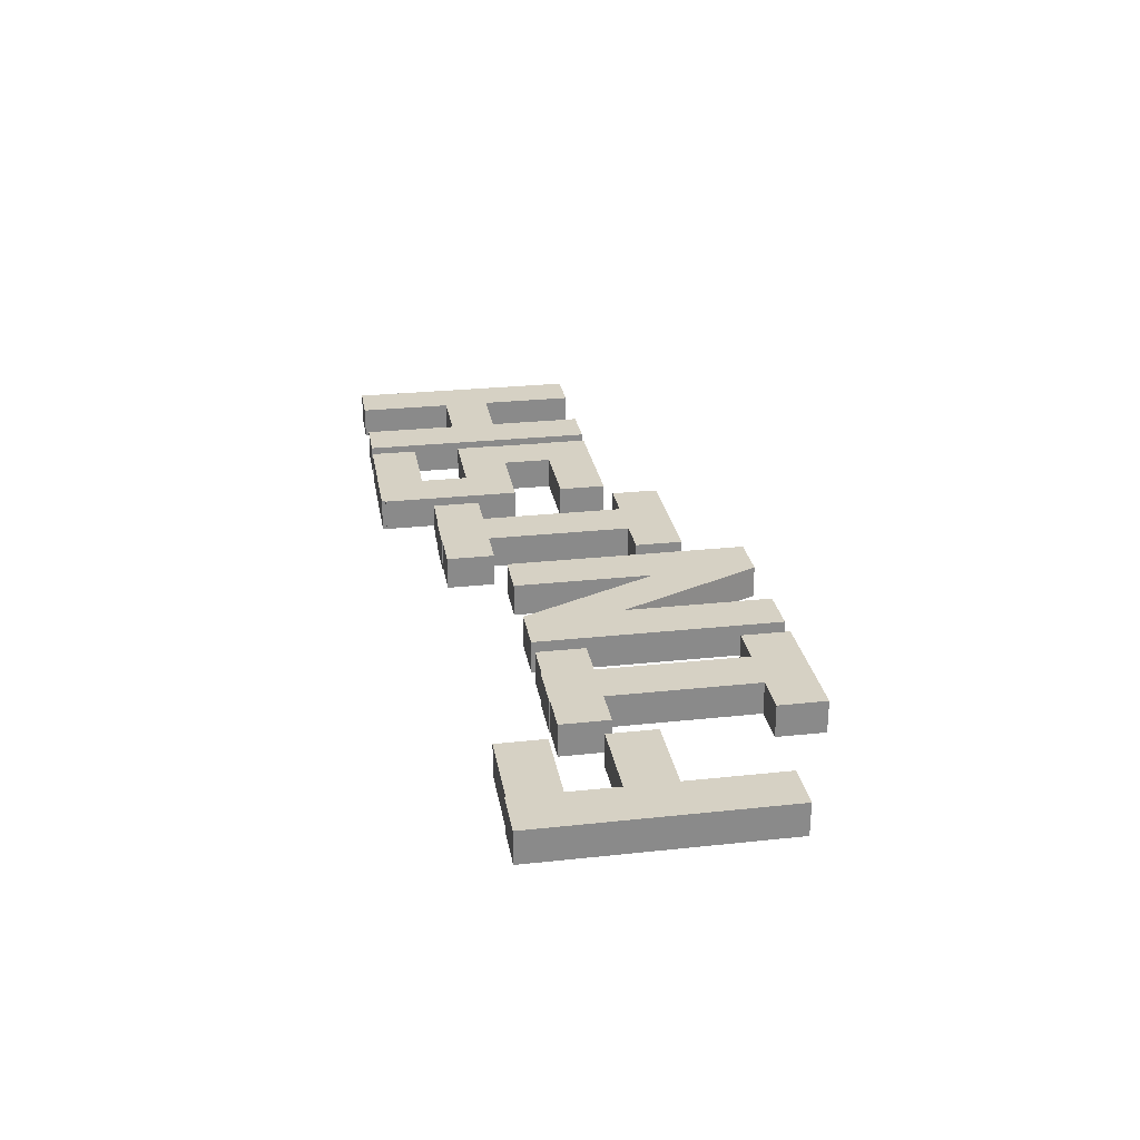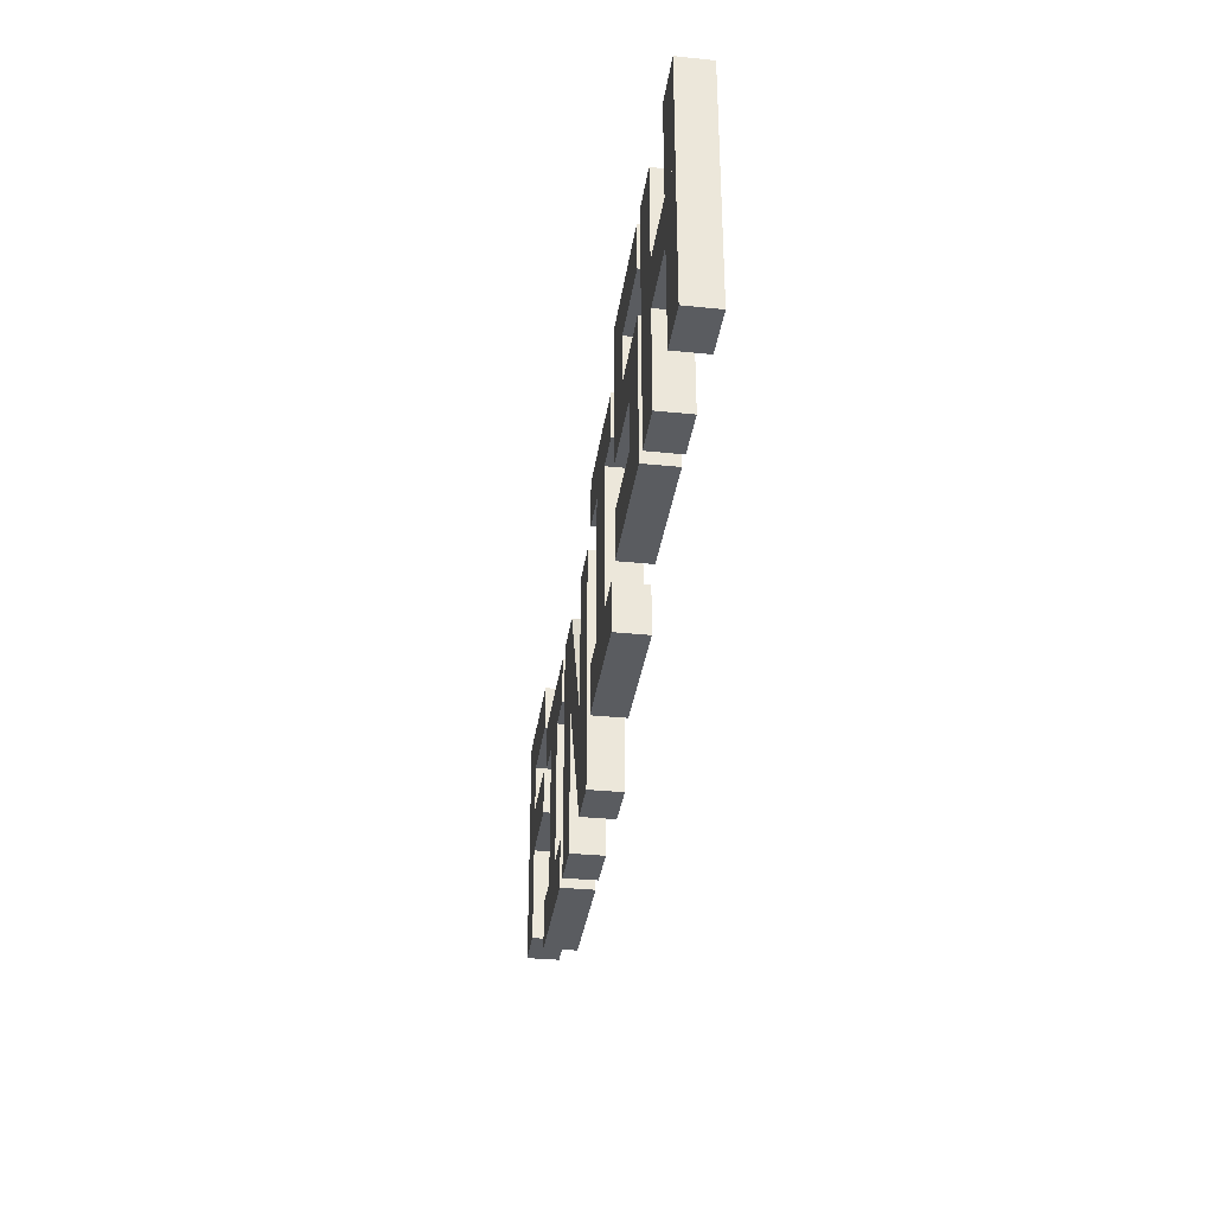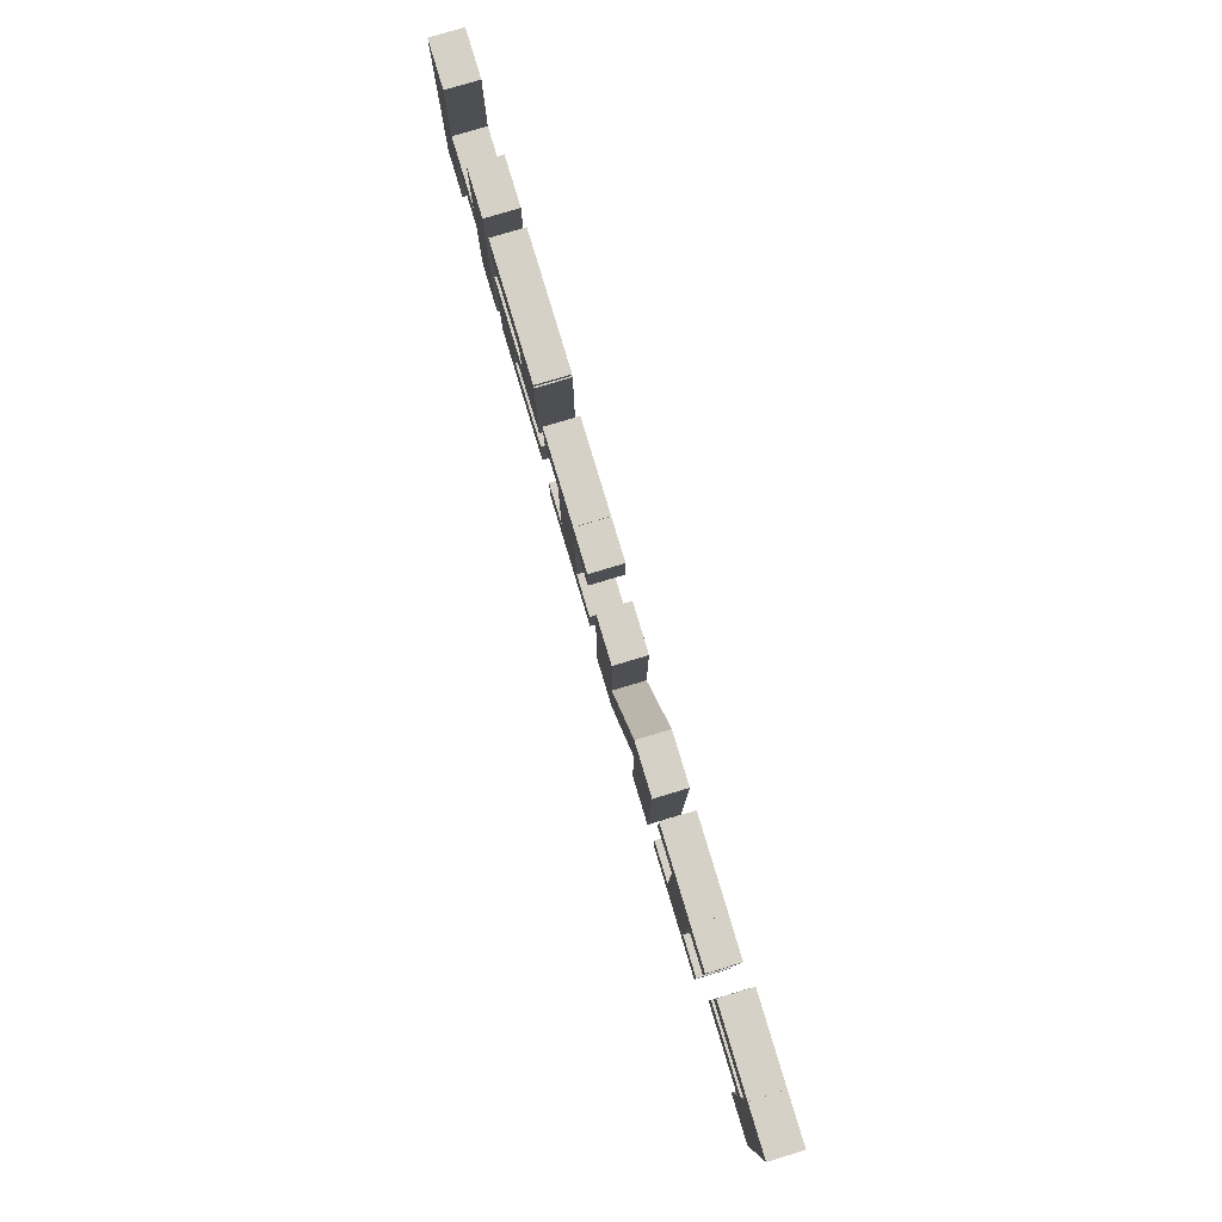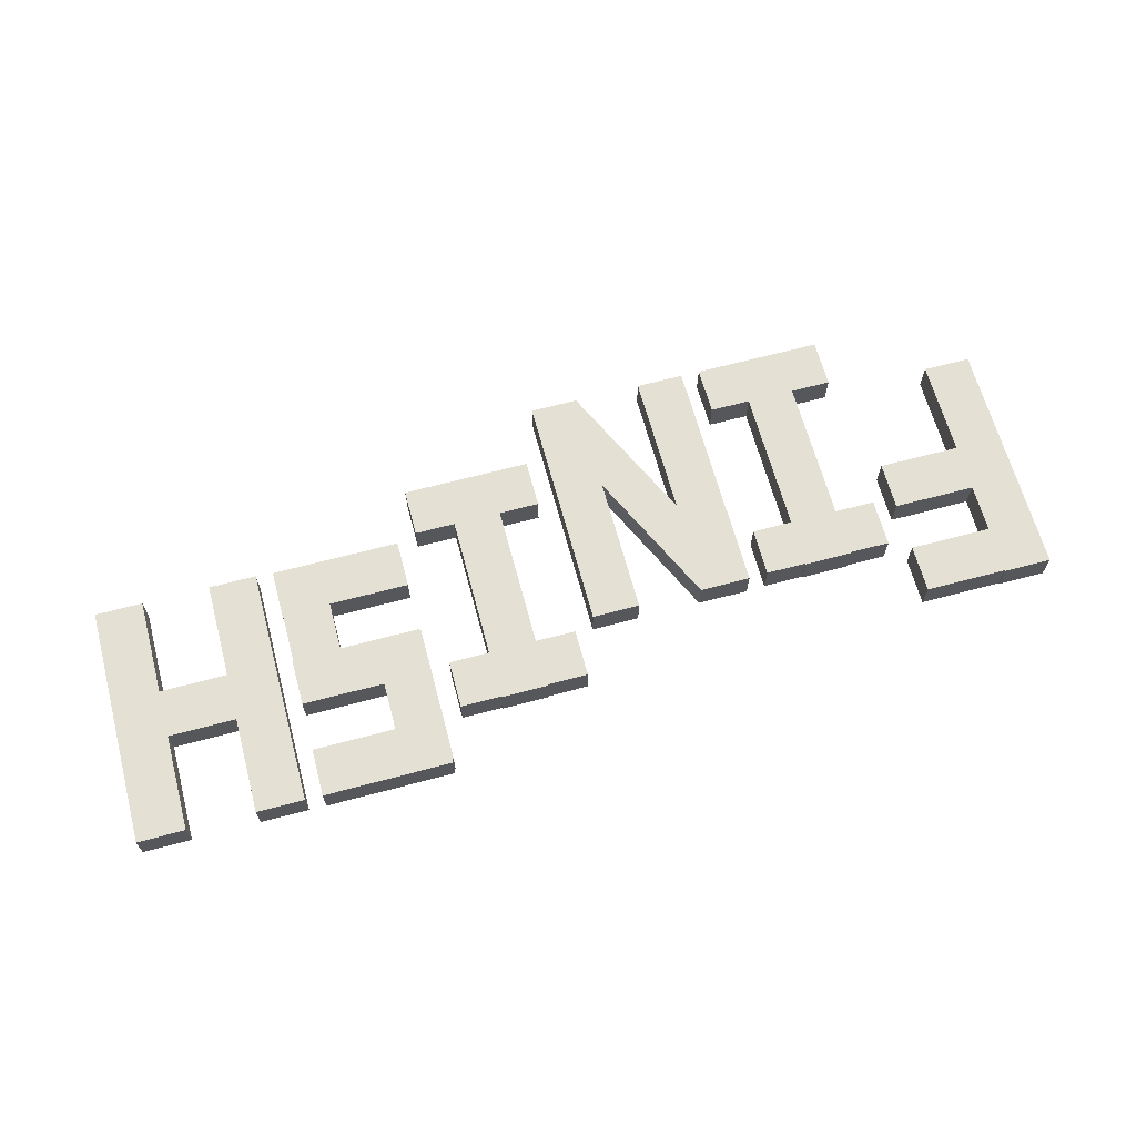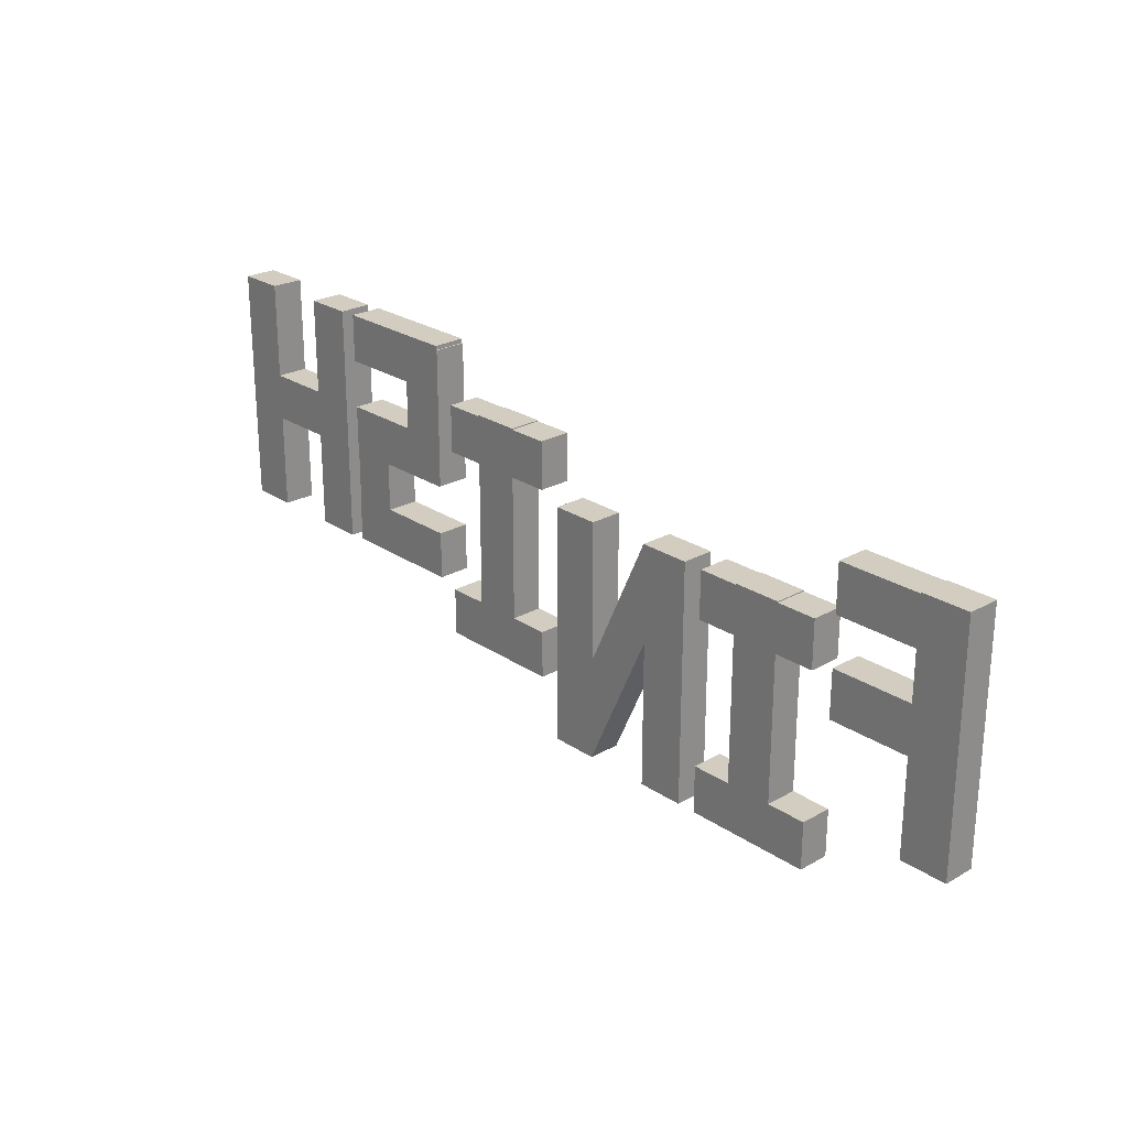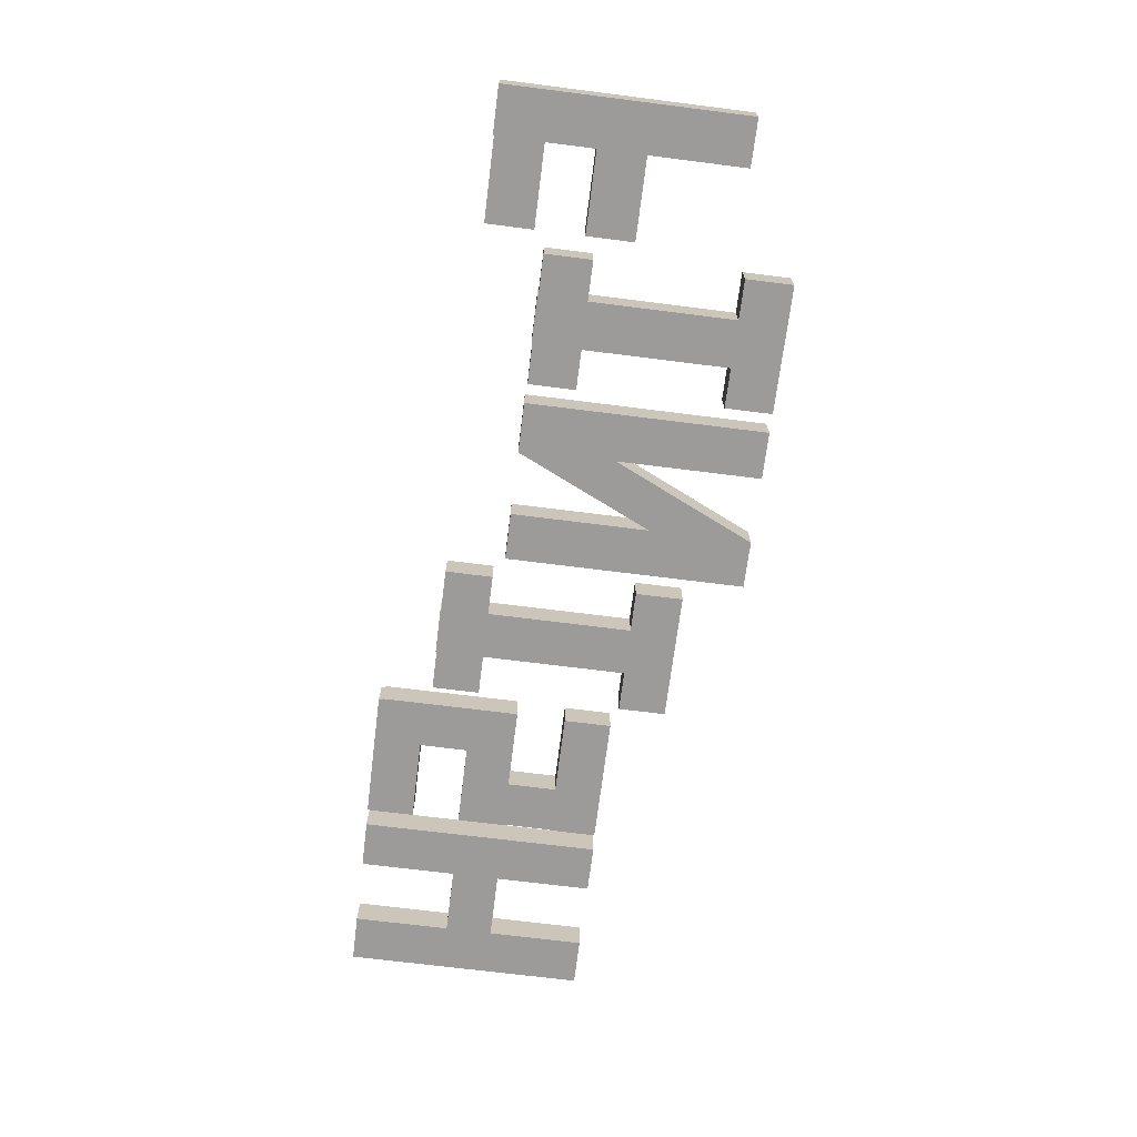
<metadata>
{"format":"obj","ext":"obj","renderer":"f3d","projection":"perspective","resolution":1024,"background":"white","views":[{"elev":26.9,"azim":-99.5,"up":"+Z"},{"elev":-33.6,"azim":82.1,"up":"+Y"},{"elev":79.6,"azim":-106.7,"up":"+Y"},{"elev":65.6,"azim":165.0,"up":"+Z"},{"elev":24.7,"azim":-132.6,"up":"+Y"},{"elev":-69.7,"azim":-97.2,"up":"+Z"}]}
</metadata>
<code>
o Cube.001
v 1.742 1.642 -0.2657
v -0.3706 1.642 -0.2657
v 1.742 1.642 0.2657
v -0.3706 1.642 0.2657
v 1.742 2.427 -0.2657
v -0.3706 2.427 -0.2657
v 1.742 2.427 0.2657
v -0.3706 2.427 0.2657
v 0.3922 4.026 -0.2657
v 0.3922 0.04263 -0.2657
v 0.3922 4.026 0.2657
v 0.3922 0.04263 0.2657
v -0.3922 4.026 -0.2657
v -0.3922 0.04263 -0.2657
v -0.3922 4.026 0.2657
v -0.3922 0.04263 0.2657
v 1.742 3.226 -0.2657
v -0.3706 3.226 -0.2657
v 1.742 3.226 0.2657
v -0.3706 3.226 0.2657
v 1.742 4.011 -0.2657
v -0.3706 4.011 -0.2657
v 1.742 4.011 0.2657
v -0.3706 4.011 0.2657
f 5 3 1
f 3 8 4
f 7 6 8
f 2 8 6
f 1 4 2
f 5 2 6
f 9 15 11
f 11 16 12
f 15 14 16
f 10 16 14
f 9 12 10
f 13 10 14
f 21 19 17
f 19 24 20
f 23 22 24
f 18 24 22
f 17 20 18
f 21 18 22
f 5 7 3
f 3 7 8
f 7 5 6
f 2 4 8
f 1 3 4
f 5 1 2
f 9 13 15
f 11 15 16
f 15 13 14
f 10 12 16
f 9 11 12
f 13 9 10
f 21 23 19
f 19 23 24
f 23 21 22
f 18 20 24
f 17 19 20
f 21 17 18
o Cube.005
v 4.208 -0.9286 -0.2657
v 2.095 -0.9286 -0.2657
v 4.208 -0.9286 0.2657
v 2.095 -0.9286 0.2657
v 4.208 -0.1442 -0.2657
v 2.095 -0.1442 -0.2657
v 4.208 -0.1442 0.2657
v 2.095 -0.1442 0.2657
v 3.544 3.056 -0.2657
v 3.544 -0.9279 -0.2657
v 3.544 3.056 0.2657
v 3.544 -0.9279 0.2657
v 2.76 3.056 -0.2657
v 2.76 -0.9279 -0.2657
v 2.76 3.056 0.2657
v 2.76 -0.9279 0.2657
v 4.208 2.256 -0.2657
v 2.095 2.256 -0.2657
v 4.208 2.256 0.2657
v 2.095 2.256 0.2657
v 4.208 3.04 -0.2657
v 2.095 3.04 -0.2657
v 4.208 3.04 0.2657
v 2.095 3.04 0.2657
f 29 27 25
f 27 32 28
f 31 30 32
f 26 32 30
f 25 28 26
f 29 26 30
f 33 39 35
f 35 40 36
f 39 38 40
f 34 40 38
f 33 36 34
f 37 34 38
f 45 43 41
f 43 48 44
f 47 46 48
f 42 48 46
f 41 44 42
f 45 42 46
f 29 31 27
f 27 31 32
f 31 29 30
f 26 28 32
f 25 27 28
f 29 25 26
f 33 37 39
f 35 39 40
f 39 37 38
f 34 36 40
f 33 35 36
f 37 33 34
f 45 47 43
f 43 47 48
f 47 45 46
f 42 44 48
f 41 43 44
f 45 41 42
o Cube.007
v 7.202 3.056 -0.2657
v 7.202 -0.9279 -0.2657
v 7.202 3.056 0.2657
v 7.202 -0.9279 0.2657
v 6.418 3.056 -0.2657
v 6.418 -0.9279 -0.2657
v 6.418 3.056 0.2657
v 6.418 -0.9279 0.2657
v 5.308 3.056 -0.2657
v 5.308 -0.9279 -0.2657
v 5.308 3.056 0.2657
v 5.308 -0.9279 0.2657
v 4.523 3.056 -0.2657
v 4.523 -0.9279 -0.2657
v 4.523 3.056 0.2657
v 4.523 -0.9279 0.2657
v 5.357 3.056 -0.2657
v 7.202 -0.9279 -0.2657
v 5.357 3.056 0.2657
v 7.202 -0.9279 0.2657
v 4.572 3.056 -0.2657
v 6.418 -0.9279 -0.2657
v 4.572 3.056 0.2657
v 6.418 -0.9279 0.2657
f 53 51 49
f 51 56 52
f 55 54 56
f 50 56 54
f 49 52 50
f 53 50 54
f 61 59 57
f 59 64 60
f 63 62 64
f 58 64 62
f 57 60 58
f 61 58 62
f 69 67 65
f 67 72 68
f 71 70 72
f 66 72 70
f 65 68 66
f 70 65 66
f 53 55 51
f 51 55 56
f 55 53 54
f 50 52 56
f 49 51 52
f 53 49 50
f 61 63 59
f 59 63 64
f 63 61 62
f 58 60 64
f 57 59 60
f 61 57 58
f 69 71 67
f 67 71 72
f 71 69 70
f 66 68 72
f 65 67 68
f 70 69 65
o Cube.011
v 9.663 0.04196 -0.2657
v 7.55 0.04196 -0.2657
v 9.663 0.04196 0.2657
v 7.55 0.04196 0.2657
v 9.663 0.8263 -0.2657
v 7.55 0.8263 -0.2657
v 9.663 0.8263 0.2657
v 7.55 0.8263 0.2657
v 8.999 4.026 -0.2657
v 8.999 0.04263 -0.2657
v 8.999 4.026 0.2657
v 8.999 0.04263 0.2657
v 8.214 4.026 -0.2657
v 8.214 0.04263 -0.2657
v 8.214 4.026 0.2657
v 8.214 0.04263 0.2657
v 9.663 3.226 -0.2657
v 7.55 3.226 -0.2657
v 9.663 3.226 0.2657
v 7.55 3.226 0.2657
v 9.663 4.011 -0.2657
v 7.55 4.011 -0.2657
v 9.663 4.011 0.2657
v 7.55 4.011 0.2657
f 77 75 73
f 75 80 76
f 79 78 80
f 74 80 78
f 73 76 74
f 77 74 78
f 81 87 83
f 83 88 84
f 87 86 88
f 82 88 86
f 81 84 82
f 85 82 86
f 93 91 89
f 91 96 92
f 95 94 96
f 90 96 94
f 89 92 90
f 93 90 94
f 77 79 75
f 75 79 80
f 79 77 78
f 74 76 80
f 73 75 76
f 77 73 74
f 81 85 87
f 83 87 88
f 87 85 86
f 82 84 88
f 81 83 84
f 85 81 82
f 93 95 91
f 91 95 96
f 95 93 94
f 90 92 96
f 89 91 92
f 93 89 90
o Cube.012
v 13.18 4.892 -0.2657
v 13.18 0.9077 -0.2657
v 13.18 4.892 0.2657
v 13.18 0.9077 0.2657
v 12.39 4.892 -0.2657
v 12.39 0.9077 -0.2657
v 12.39 4.892 0.2657
v 12.39 0.9077 0.2657
v 15.07 4.892 -0.2657
v 15.07 0.9077 -0.2657
v 15.07 4.892 0.2657
v 15.07 0.9077 0.2657
v 14.29 4.892 -0.2657
v 14.29 0.9077 -0.2657
v 14.29 4.892 0.2657
v 14.29 0.9077 0.2657
v 14.81 2.507 -0.2657
v 12.69 2.507 -0.2657
v 14.81 2.507 0.2657
v 12.69 2.507 0.2657
v 14.81 3.292 -0.2657
v 12.69 3.292 -0.2657
v 14.81 3.292 0.2657
v 12.69 3.292 0.2657
f 101 99 97
f 99 104 100
f 103 102 104
f 98 104 102
f 97 100 98
f 101 98 102
f 109 107 105
f 107 112 108
f 111 110 112
f 106 112 110
f 105 108 106
f 109 106 110
f 117 115 113
f 115 120 116
f 119 118 120
f 114 120 118
f 113 116 114
f 118 113 114
f 101 103 99
f 99 103 104
f 103 101 102
f 98 100 104
f 97 99 100
f 101 97 98
f 109 111 107
f 107 111 112
f 111 109 110
f 106 108 112
f 105 107 108
f 109 105 106
f 117 119 115
f 115 119 120
f 119 117 118
f 114 116 120
f 113 115 116
f 118 117 113
o Cube.018
v 12.11 0.9281 -0.2657
v 9.999 0.9281 -0.2657
v 12.11 0.9281 0.2657
v 9.999 0.9281 0.2657
v 12.11 1.712 -0.2657
v 9.999 1.712 -0.2657
v 12.11 1.712 0.2657
v 9.999 1.712 0.2657
v 10.76 4.828 -0.2657
v 10.76 2.548 -0.2657
v 10.76 4.828 0.2657
v 10.76 2.548 0.2657
v 9.978 4.828 -0.2657
v 9.978 2.548 -0.2657
v 9.978 4.828 0.2657
v 9.978 2.548 0.2657
v 12.11 2.529 -0.2657
v 9.999 2.529 -0.2657
v 12.11 2.529 0.2657
v 9.999 2.529 0.2657
v 12.11 3.313 -0.2657
v 9.999 3.313 -0.2657
v 12.11 3.313 0.2657
v 9.999 3.313 0.2657
v 12.11 4.113 -0.2657
v 9.999 4.113 -0.2657
v 12.11 4.113 0.2657
v 9.999 4.113 0.2657
v 12.11 4.897 -0.2657
v 9.999 4.897 -0.2657
v 12.11 4.897 0.2657
v 9.999 4.897 0.2657
v 12.1 3.277 -0.2657
v 12.1 0.9967 -0.2657
v 12.1 3.277 0.2657
v 12.1 0.9967 0.2657
v 11.32 3.277 -0.2657
v 11.32 0.9967 -0.2657
v 11.32 3.277 0.2657
v 11.32 0.9967 0.2657
f 125 123 121
f 123 128 124
f 127 126 128
f 122 128 126
f 121 124 122
f 125 122 126
f 129 135 131
f 131 136 132
f 135 134 136
f 130 136 134
f 129 132 130
f 133 130 134
f 141 139 137
f 139 144 140
f 143 142 144
f 138 144 142
f 137 140 138
f 141 138 142
f 149 147 145
f 147 152 148
f 151 150 152
f 146 152 150
f 145 148 146
f 149 146 150
f 153 159 155
f 155 160 156
f 159 158 160
f 154 160 158
f 153 156 154
f 158 153 154
f 125 127 123
f 123 127 128
f 127 125 126
f 122 124 128
f 121 123 124
f 125 121 122
f 129 133 135
f 131 135 136
f 135 133 134
f 130 132 136
f 129 131 132
f 133 129 130
f 141 143 139
f 139 143 144
f 143 141 142
f 138 140 144
f 137 139 140
f 141 137 138
f 149 151 147
f 147 151 152
f 151 149 150
f 146 148 152
f 145 147 148
f 149 145 146
f 153 157 159
f 155 159 160
f 159 157 158
f 154 156 160
f 153 155 156
f 158 157 153

</code>
